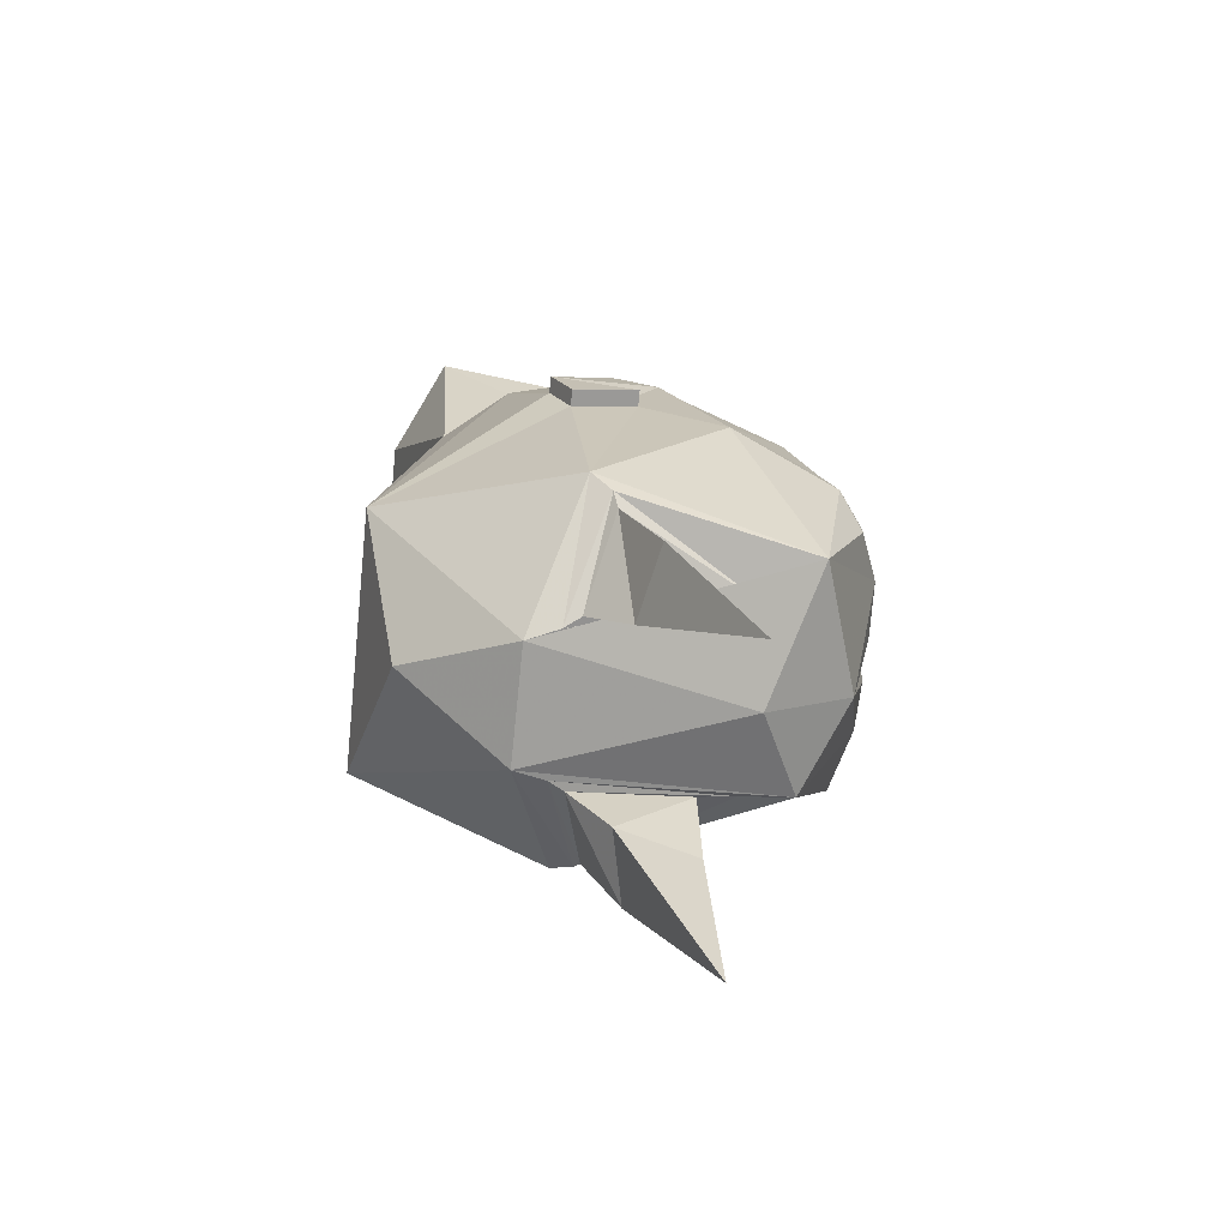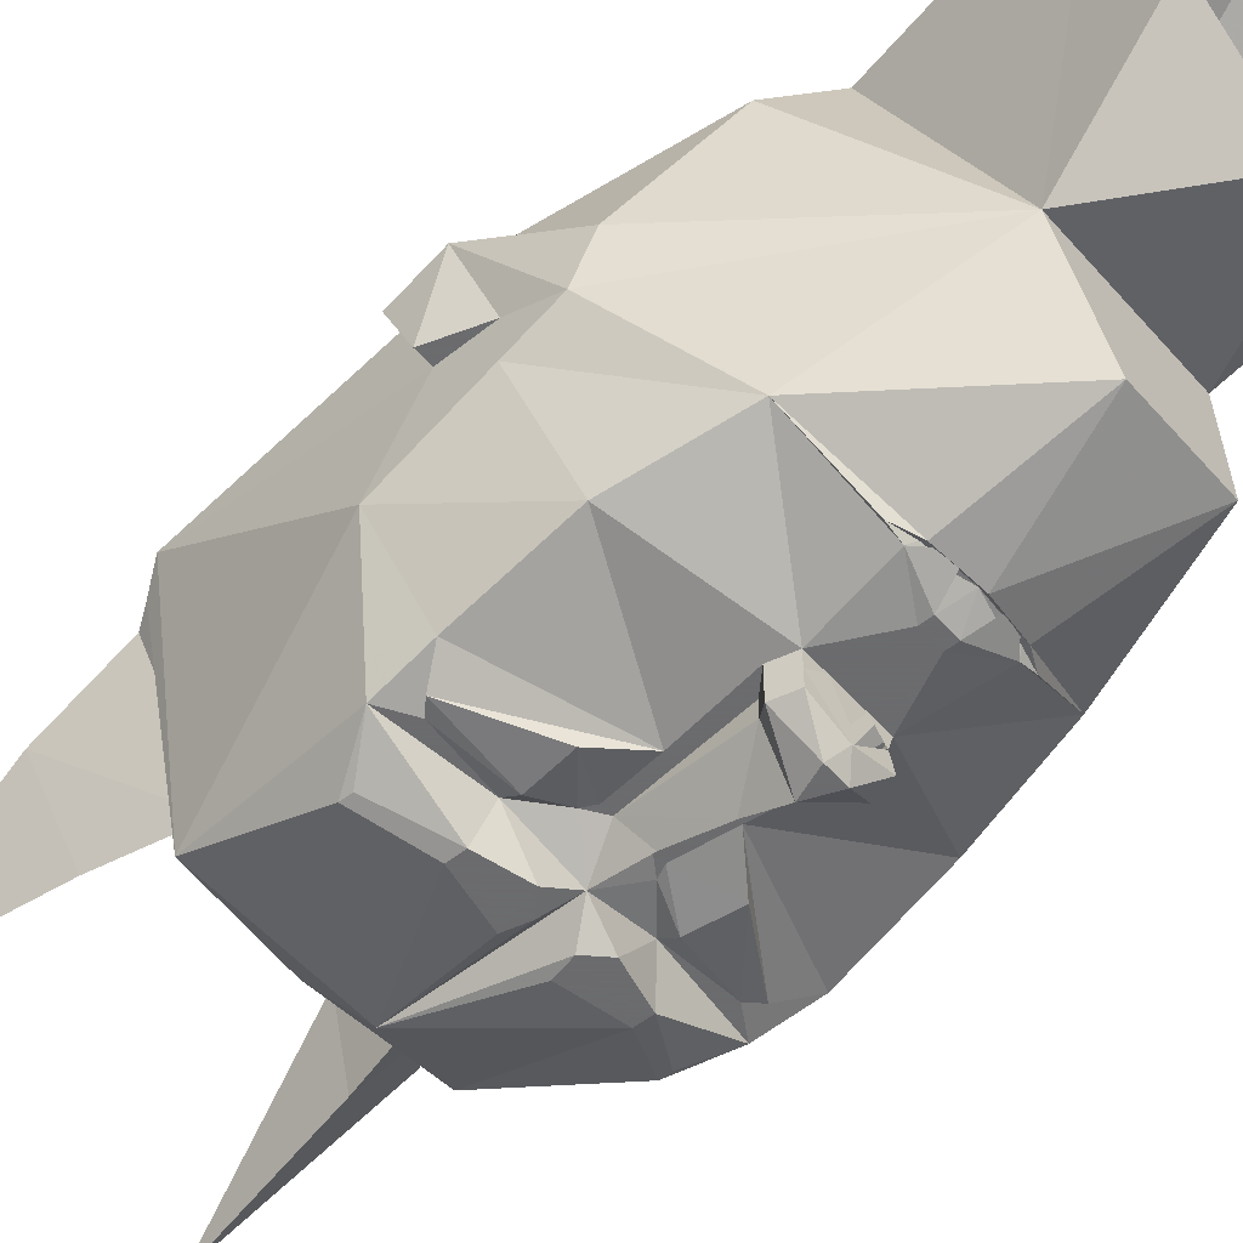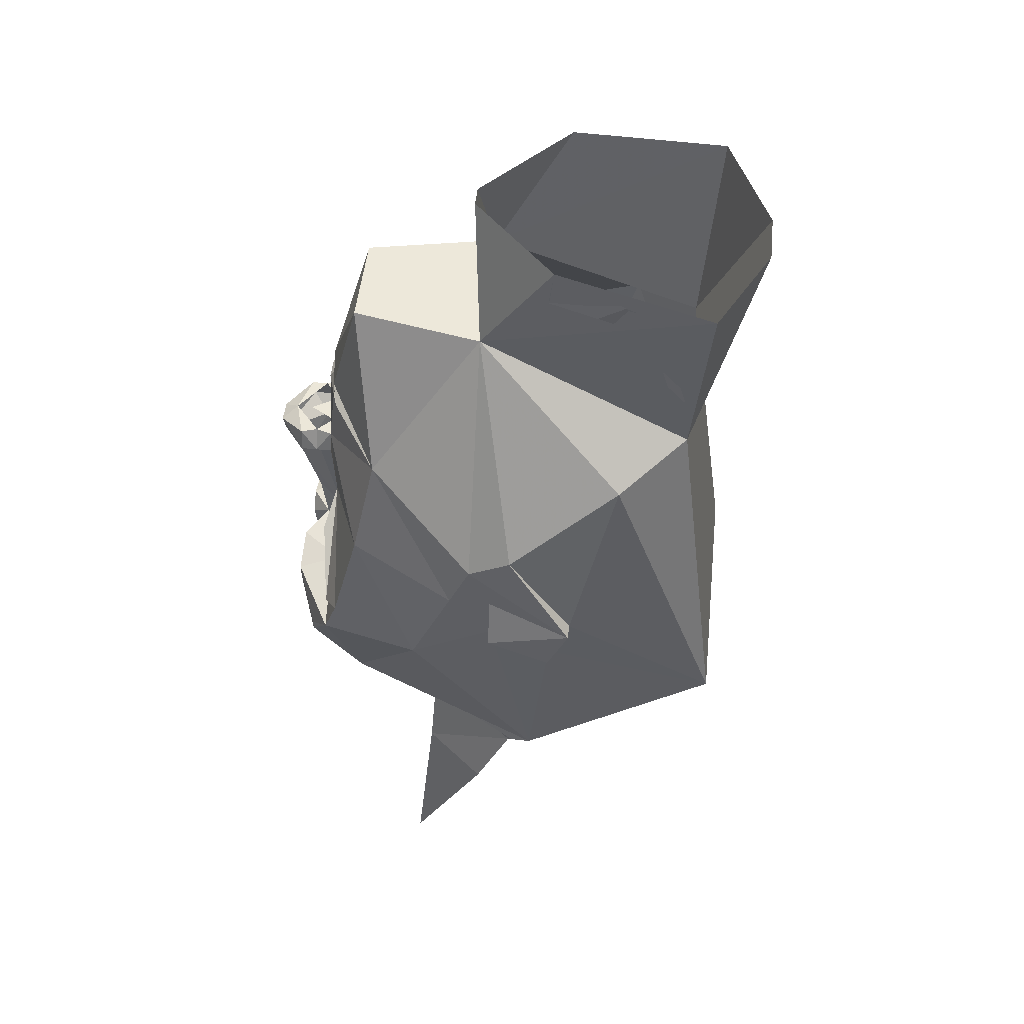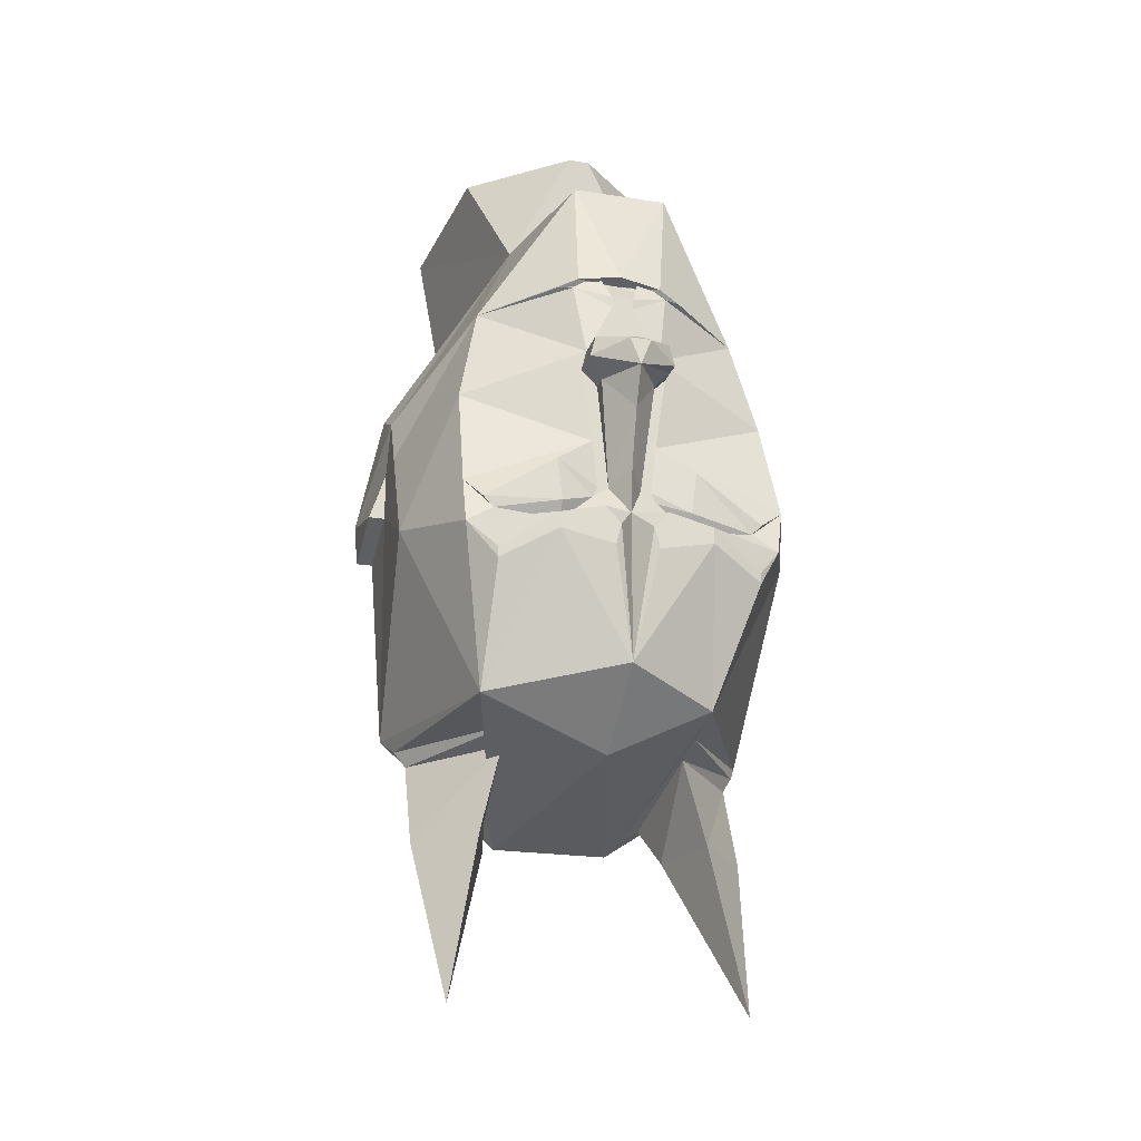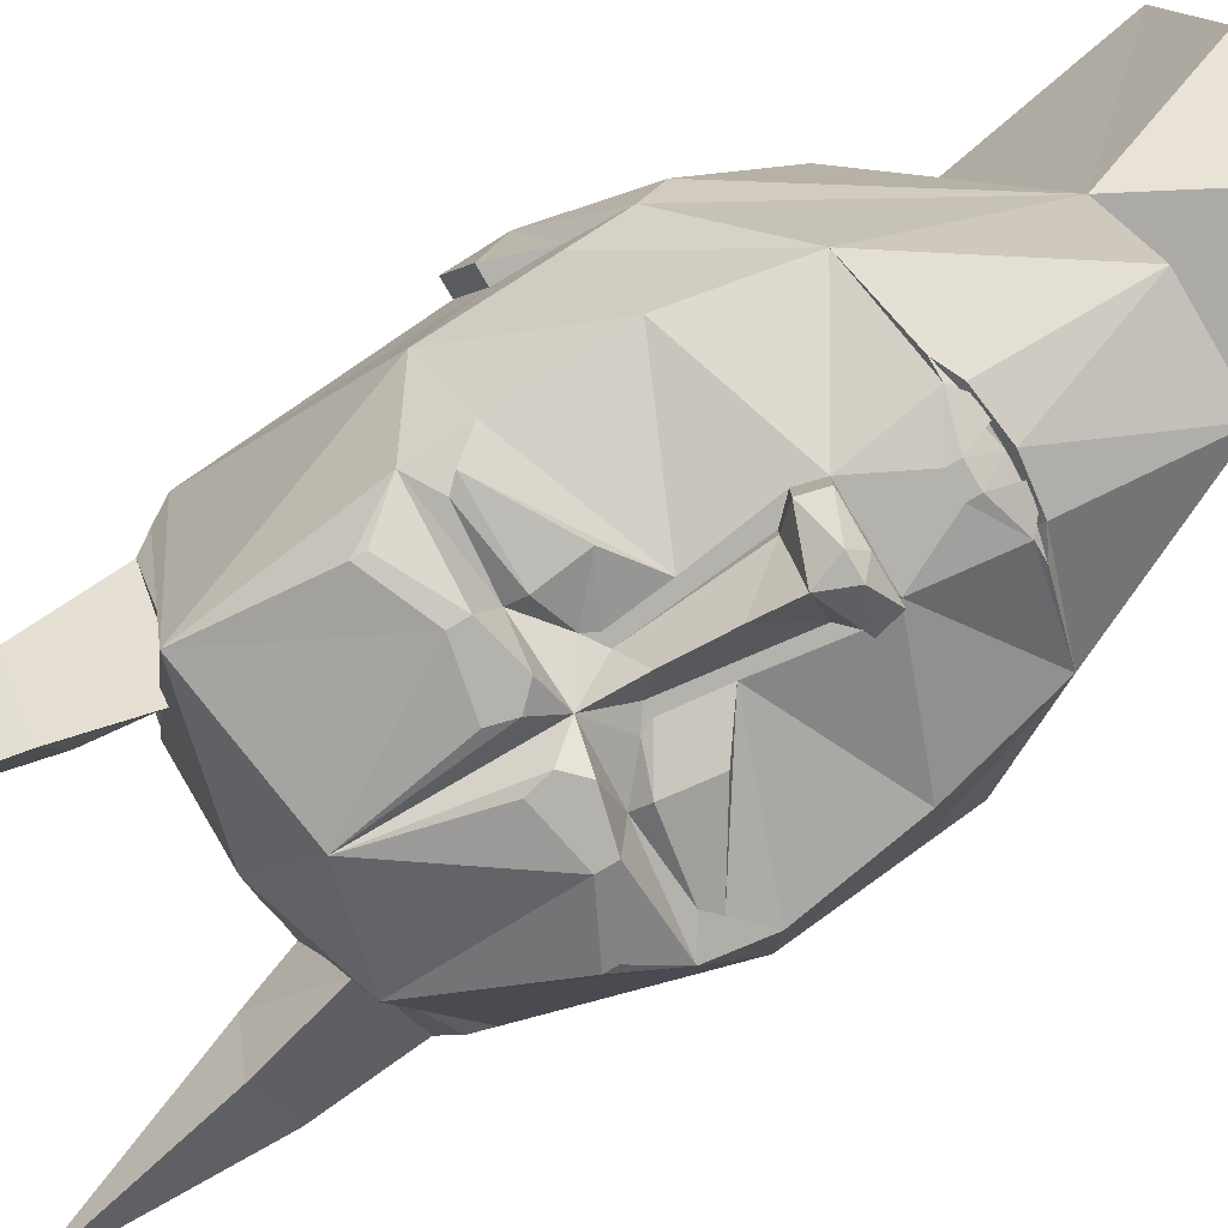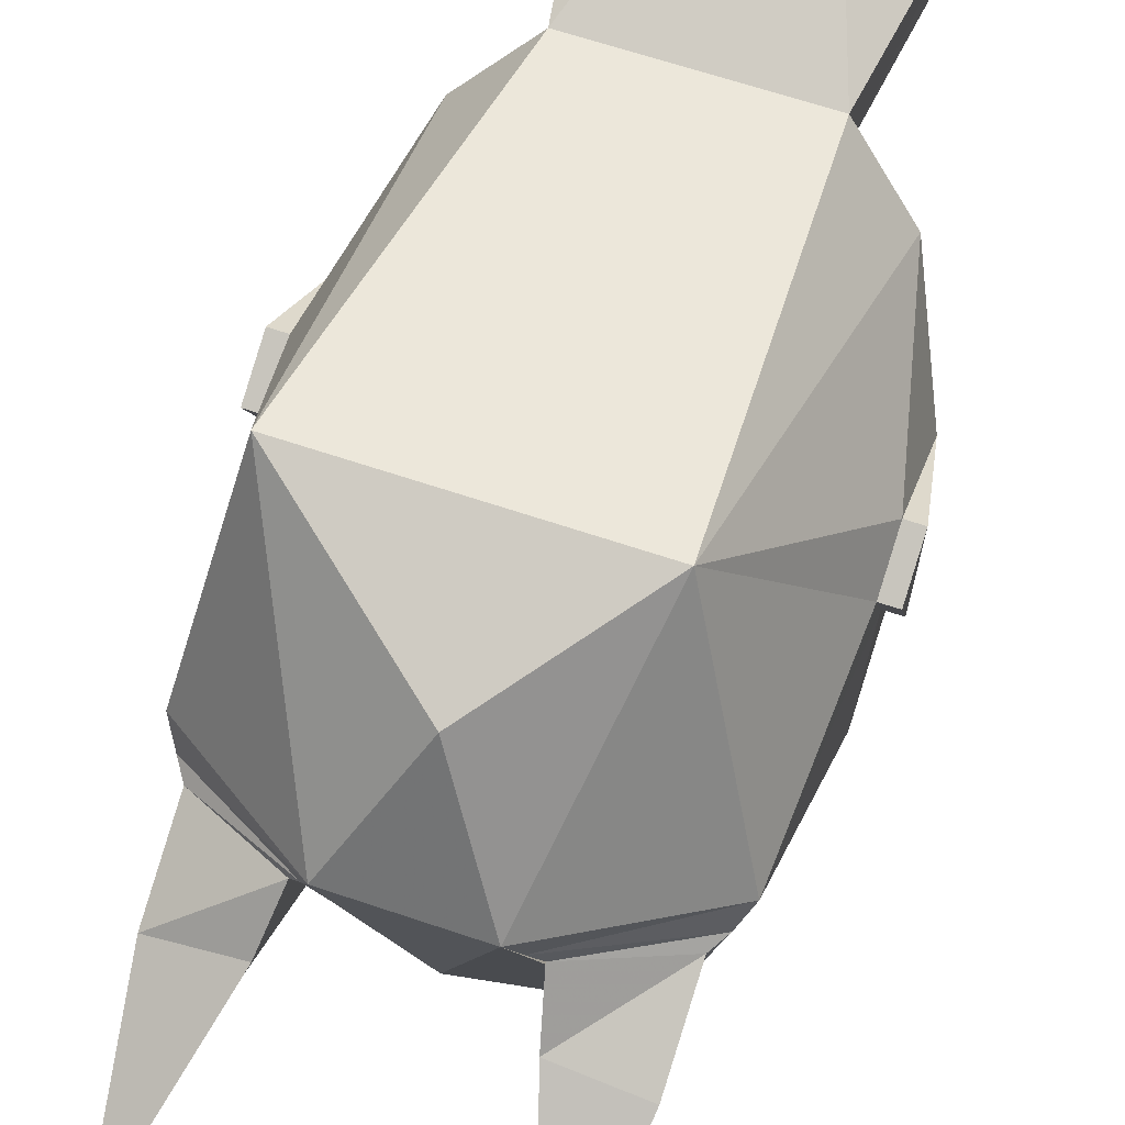
<metadata>
{"format":"obj","ext":"obj","renderer":"f3d","projection":"perspective","resolution":1024,"background":"white","views":[{"elev":-72.1,"azim":84.1,"up":"+Y"},{"elev":-53.5,"azim":130.4,"up":"+Z"},{"elev":50.1,"azim":-83.8,"up":"+Y"},{"elev":-21.7,"azim":164.6,"up":"+Y"},{"elev":-79.4,"azim":120.5,"up":"+Z"},{"elev":64.0,"azim":18.9,"up":"+Z"}]}
</metadata>
<code>
v -0.07031 0.125 -0.3281
v -0.0625 0.1328 -0.3203
v 0 0.1406 -0.3203
v -0.03125 0.1562 -0.3203
v -0.01562 0.1094 -0.3438
v -0.01562 0.09375 -0.3438
v -0.05469 0.01562 -0.3438
v -0.1953 0.1016 -0.25
v -0.09375 0.125 -0.3203
v -0.0625 0.1406 -0.3281
v 0 0.1484 -0.3359
v 0.0625 0.1406 -0.3281
v 0.0625 0.1328 -0.3203
v 0.07031 0.125 -0.3281
v 0.03125 0.1562 -0.3203
v 0.01562 0.1094 -0.3438
v 0.01562 0.09375 -0.3438
v 0.09375 0.125 -0.3203
v 0.1953 0.1016 -0.25
v 0.05469 0.01562 -0.3438
v 0.02344 0.01562 -0.3438
v 0.2266 -0.2656 -0.3438
v 0.2266 -0.1953 -0.3203
v 0.2891 -0.2266 -0.1875
v 0.1953 -0.5 -0.3125
v 0.1875 -0.3281 -0.375
v 0.1875 -0.3125 -0.375
v 0.1094 -0.2656 -0.4062
v 0.09375 -0.25 -0.3438
v 0.1875 -0.2422 -0.3438
v 0.2031 -0.2266 -0.3438
v 0.04688 -0.125 -0.3438
v 0.2266 -0.04688 -0.2812
v 0.2891 -0.08594 -0.125
v 0.2891 -0.1562 -0.0625
v 0.2734 -0.4844 0
v 0.2578 -0.5078 -0.03125
v 0.1328 -0.5156 -0.2344
v 0.08594 -0.6172 0.0625
v 0 -0.5547 -0.25
v 0 -0.4609 -0.375
v 0.1094 -0.2891 -0.4062
v 0.03125 -0.3047 -0.4062
v 0.04688 -0.25 -0.4062
v 0 -0.2422 -0.375
v 0.04688 -0.2109 -0.3438
v 0.09375 -0.2266 -0.3594
v 0.1016 -0.1641 -0.3594
v 0.03906 -0.1953 -0.3438
v 0.02344 -0.1953 -0.3438
v 0.03906 -0.03906 -0.3438
v 0.0625 -0.01562 -0.3438
v 0.2891 -0.01562 -0.09375
v 0.2891 -0.08594 -0.0625
v 0.3125 -0.1562 -0.0625
v 0.2891 -0.1953 0.03125
v 0.1562 -0.3359 0.2891
v 0.1016 -0.6016 0.01562
v 0.1172 -0.5938 -0.007812
v 0.2422 -0.5312 -0.03906
v 0.1328 -0.5312 -0.1797
v -0.2891 -0.2266 -0.1875
v -0.2422 -0.1953 -0.3203
v -0.2266 -0.2656 -0.3438
v -0.1328 -0.5 -0.3125
v -0.2734 -0.4844 0
v -0.2891 -0.1562 -0.0625
v -0.2891 -0.08594 -0.125
v -0.2266 -0.04688 -0.2812
v -0.04688 -0.125 -0.3438
v -0.2031 -0.2266 -0.3438
v -0.1875 -0.2422 -0.3438
v -0.09375 -0.25 -0.3438
v -0.1094 -0.2656 -0.4062
v -0.1875 -0.3125 -0.375
v -0.1875 -0.3281 -0.375
v -0.1094 -0.2891 -0.4062
v -0.08594 -0.6172 0.0625
v -0.1016 -0.6016 0.01562
v -0.1328 -0.5156 -0.2344
v -0.2578 -0.5078 -0.03125
v -0.2266 -0.3359 0.2891
v -0.2891 -0.1953 0.03125
v -0.3125 -0.1562 -0.0625
v -0.2891 -0.08594 -0.0625
v -0.2891 -0.01562 -0.09375
v -0.0625 -0.01562 -0.3438
v -0.03906 -0.03906 -0.3438
v -0.02344 -0.1953 -0.3438
v -0.03906 -0.1953 -0.3438
v -0.1016 -0.1641 -0.3594
v -0.09375 -0.2266 -0.3594
v -0.04688 -0.2109 -0.3438
v -0.04688 -0.25 -0.4062
v 0.2266 0.125 0.125
v 0.1094 0.3047 -0.09375
v 0.1406 0.1641 0.2188
v 0.2891 -0.125 0.0625
v 0.2891 0.01562 -0.03125
v 0.05469 0.3203 -0.2812
v -0.08594 0.3203 -0.2812
v -0.1094 0.3047 -0.09375
v -0.01562 0.4844 -0.1094
v 0.01562 0.4844 -0.1094
v 0.1562 0.4844 0.01562
v 0.1875 0.4531 0.2422
v 0.03906 0.4453 0.3125
v -0.03906 0.4453 0.3125
v -0.1406 0.1641 0.2188
v 0 -0.5156 0.2266
v -0.2266 0.125 0.125
v -0.2891 -0.125 0.0625
v -0.3125 -0.1953 0.03125
v -0.3125 -0.125 0.0625
v -0.2891 0.01562 -0.03125
v 0.3125 -0.125 0.0625
v 0.3125 -0.1953 0.03125
v 0.02344 -0.2734 -0.4062
v -0.02344 -0.2734 -0.4062
v -0.03125 -0.3047 -0.4062
v 0 -0.1719 -0.3828
v -0.1484 0.4844 0.01562
v -0.1875 0.4531 0.2422
v 0 0.01562 -0.3828
v -0.02344 0.01562 -0.3438
v -0.04688 0.01562 -0.3672
v -0.0625 -0.01562 -0.3672
v -0.03906 -0.03906 -0.3672
v 0 -0.09375 -0.4062
v 0.03906 -0.03906 -0.3672
v 0.0625 -0.01562 -0.3672
v 0.05469 0.01562 -0.3672
v 0 0.01562 -0.4062
v -0.05469 0.01562 -0.3906
v -0.0625 -0.01562 -0.3906
v 0 -0.03906 -0.4297
v 0.0625 -0.01562 -0.3906
v 0.05469 0.01562 -0.3906
v 0.01562 0 -0.4297
v -0.01562 0 -0.4297
v -0.2422 -0.5312 -0.03906
v -0.1172 -0.5938 -0.007812
v -0.1328 -0.5312 -0.1797
v -0.1641 -0.6562 -0.1875
v -0.2422 -0.6562 -0.09375
v -0.1328 -0.6562 -0.07031
v -0.2109 -0.8984 -0.2109
v 0.1641 -0.6562 -0.1875
v 0.1328 -0.6562 -0.07031
v 0.2422 -0.6562 -0.09375
v 0.2109 -0.8984 -0.2109
v -0.1406 0.4219 0.007812
v -0.1484 0.4688 0.05469
v -0.1562 0.4141 0.07812
v -0.1641 0.4453 0.1172
v -0.1562 0.3906 0.1484
v -0.1719 0.4219 0.1875
v -0.1641 0.3281 0.2188
v -0.1328 0.25 0.1016
v -0.1406 0.2969 0.1328
v -0.125 0.3203 -0.007812
v -0.1172 0.2734 -0.007812
v -0.1328 0.2266 0.1484
v -0.1406 0.2656 0.1797
v -0.1562 0.375 0.1406
v -0.1484 0.3203 0.1484
v -0.1562 0.2578 0.2109
v -0.1562 0.3359 0.1875
v -0.1484 0.3906 0.08594
v -0.1406 0.3359 0.09375
v -0.1406 0.3906 0.03906
v -0.1406 0.3438 0.0625
v -0.1328 0.3906 0
v -0.125 0.3359 0
f 1 2 3
f 1 3 4
f 1 9 2
f 3 13 14
f 3 14 15
f 16 5 3
f 16 3 14
f 18 14 13
f 1 3 5
f 1 4 5
f 15 14 16
f 1 5 6
f 1 6 7
f 1 7 8
f 1 8 9
f 16 14 17
f 16 17 5
f 18 12 19
f 18 19 14
f 14 19 20
f 14 20 17
f 17 20 21
f 17 21 6
f 17 6 5
f 22 23 24
f 22 24 25
f 22 25 26
f 22 26 27
f 22 27 28
f 23 32 33
f 23 33 24
f 24 33 34
f 24 34 35
f 24 35 36
f 24 36 25
f 25 36 37
f 25 37 38
f 25 38 39
f 25 39 40
f 25 40 41
f 25 41 42
f 25 42 26
f 28 44 29
f 29 44 45
f 32 50 51
f 32 51 52
f 32 52 20
f 32 20 33
f 33 20 19
f 33 19 34
f 34 19 53
f 34 53 54
f 34 54 35
f 35 54 55
f 35 55 56
f 35 56 36
f 36 56 57
f 36 57 39
f 36 39 58
f 36 58 37
f 37 58 59
f 37 59 60
f 37 60 38
f 38 60 61
f 38 61 58
f 38 58 39
f 62 63 64
f 62 64 65
f 62 65 66
f 62 66 67
f 62 67 68
f 62 68 69
f 62 69 63
f 63 69 70
f 64 74 75
f 64 75 76
f 64 76 65
f 65 76 77
f 65 77 41
f 65 41 40
f 65 40 78
f 65 78 79
f 65 79 80
f 65 80 66
f 66 80 81
f 66 81 78
f 66 78 82
f 66 82 83
f 66 83 67
f 67 83 84
f 67 84 85
f 67 85 68
f 68 85 86
f 68 86 8
f 68 8 69
f 69 8 7
f 69 7 70
f 70 7 87
f 70 87 88
f 70 88 89
f 73 45 94
f 95 96 97
f 95 97 57
f 95 57 98
f 95 98 99
f 95 99 96
f 96 99 53
f 96 53 19
f 96 19 100
f 96 100 101
f 96 101 102
f 96 102 103
f 96 103 104
f 96 104 105
f 96 105 106
f 96 106 97
f 97 106 107
f 97 107 108
f 97 108 109
f 97 109 57
f 57 109 82
f 57 82 110
f 57 110 39
f 39 110 78
f 39 78 40
f 109 102 111
f 109 111 82
f 82 111 112
f 82 112 83
f 83 112 113
f 83 113 84
f 84 113 114
f 84 114 85
f 85 114 86
f 86 114 115
f 86 115 102
f 86 102 8
f 8 102 101
f 8 101 10
f 8 10 9
f 112 111 115
f 112 115 114
f 112 114 113
f 115 111 102
f 55 116 117
f 55 117 56
f 56 117 98
f 56 98 57
f 116 55 54
f 116 54 53
f 116 53 99
f 116 99 98
f 116 98 117
f 82 78 110
f 44 118 45
f 45 118 41
f 45 41 119
f 45 119 94
f 77 120 41
f 41 120 119
f 118 43 41
f 41 43 42
f 45 89 121
f 45 121 50
f 102 122 103
f 122 102 123
f 123 102 109
f 123 109 108
f 21 124 125
f 21 125 6
f 6 125 7
f 7 125 126
f 7 126 127
f 7 127 87
f 87 127 128
f 87 128 88
f 88 128 89
f 89 128 129
f 89 129 121
f 121 129 50
f 50 129 130
f 50 130 51
f 51 130 131
f 51 131 52
f 52 131 132
f 52 132 20
f 20 132 21
f 126 133 134
f 126 134 127
f 127 134 135
f 127 135 136
f 127 136 128
f 128 136 129
f 129 136 130
f 130 136 137
f 130 137 131
f 131 137 138
f 131 138 132
f 132 138 133
f 133 138 139
f 133 139 140
f 133 140 134
f 134 140 135
f 135 140 136
f 136 140 139
f 136 139 137
f 137 139 138
f 101 11 10
f 11 101 100
f 11 100 12
f 12 100 19
f 81 79 78
f 79 81 141
f 79 141 142
f 79 142 80
f 80 142 143
f 80 143 81
f 81 143 141
f 58 61 59
f 2 9 10
f 2 10 3
f 3 10 11
f 3 11 12
f 3 12 13
f 18 13 12
f 22 28 29
f 22 29 30
f 22 30 23
f 23 30 31
f 23 31 32
f 29 45 46
f 29 46 47
f 29 47 30
f 31 48 32
f 32 48 49
f 32 49 50
f 63 70 71
f 63 71 72
f 63 72 64
f 64 72 73
f 64 73 74
f 70 89 90
f 70 90 91
f 70 91 71
f 72 92 73
f 73 92 93
f 73 93 45
f 73 94 74
f 93 90 89
f 93 89 45
f 45 50 46
f 46 50 49
f 26 42 27
f 27 42 28
f 28 42 43
f 28 43 44
f 74 94 77
f 74 77 76
f 74 76 75
f 43 118 44
f 94 119 77
f 77 119 120
f 30 47 31
f 31 47 48
f 71 91 72
f 72 91 92
f 46 49 48
f 46 48 47
f 92 91 90
f 92 90 93
f 141 143 144
f 141 144 145
f 141 145 142
f 142 145 146
f 142 146 143
f 143 146 144
f 144 146 147
f 144 147 145
f 145 147 146
f 59 61 148
f 59 148 149
f 59 149 60
f 60 149 150
f 60 150 61
f 61 150 148
f 148 150 151
f 148 151 149
f 149 151 150
f 122 152 153
f 153 152 154
f 153 154 155
f 155 154 156
f 155 156 157
f 157 156 158
f 159 160 161
f 159 161 162
f 163 164 160
f 163 160 159
f 109 164 163
f 165 166 167
f 165 167 168
f 169 170 166
f 169 166 165
f 171 172 170
f 171 170 169
f 173 174 172
f 173 172 171

</code>
